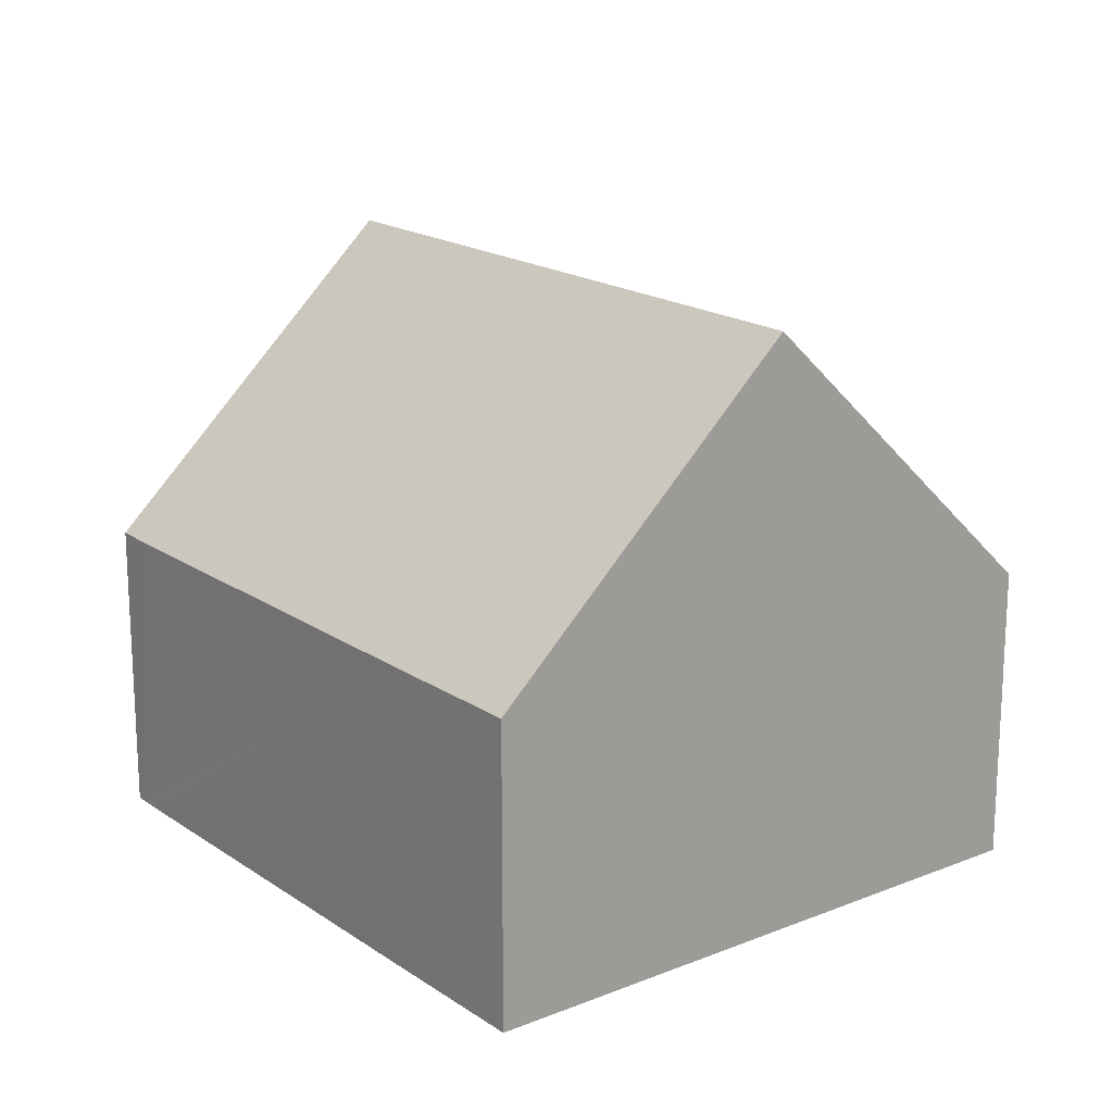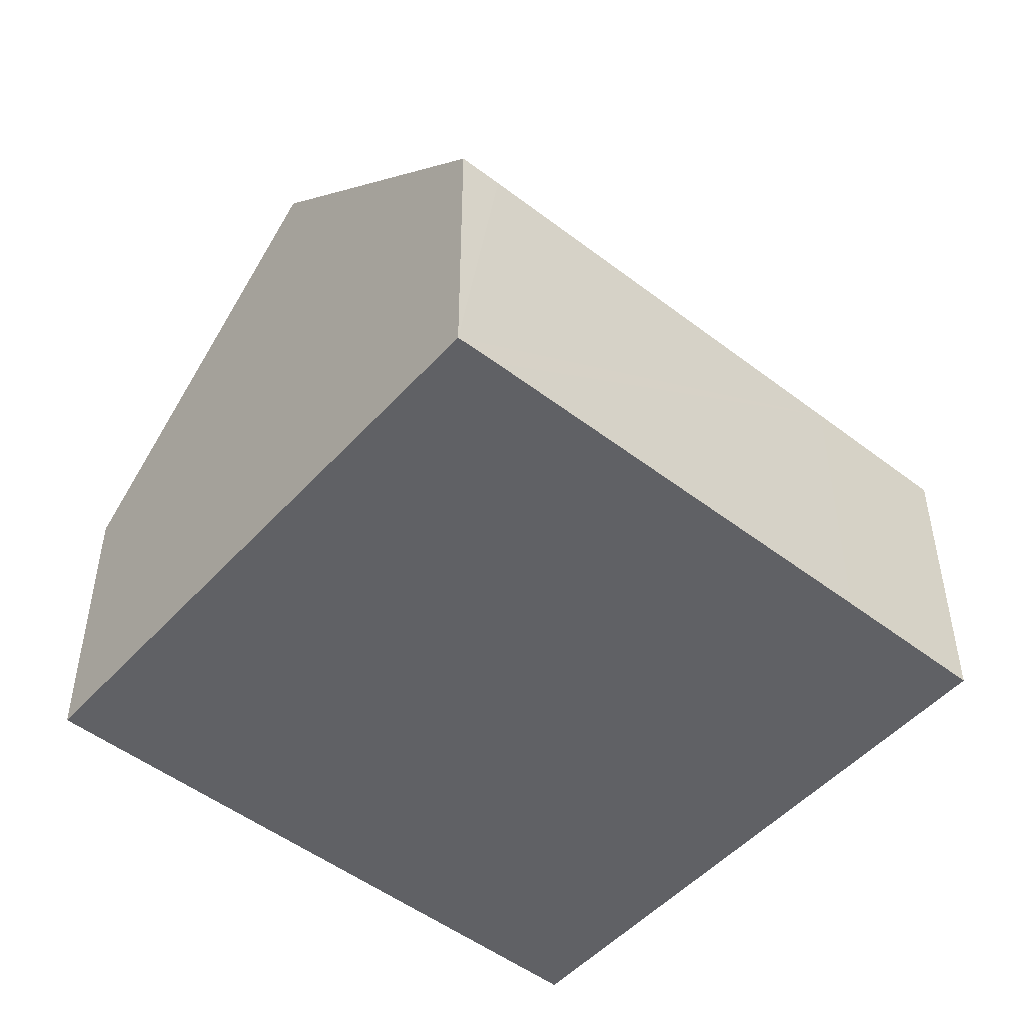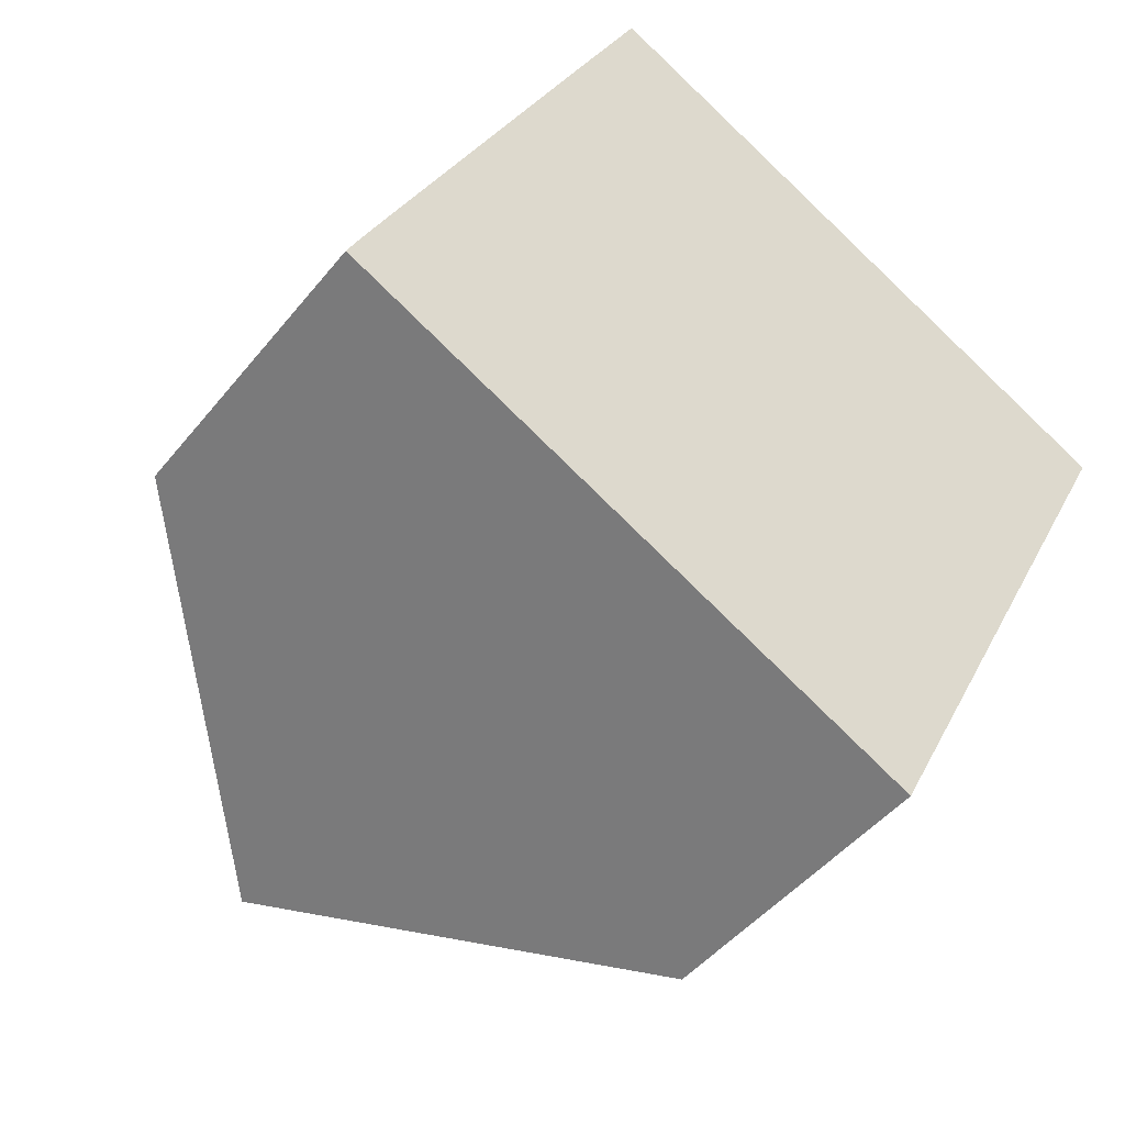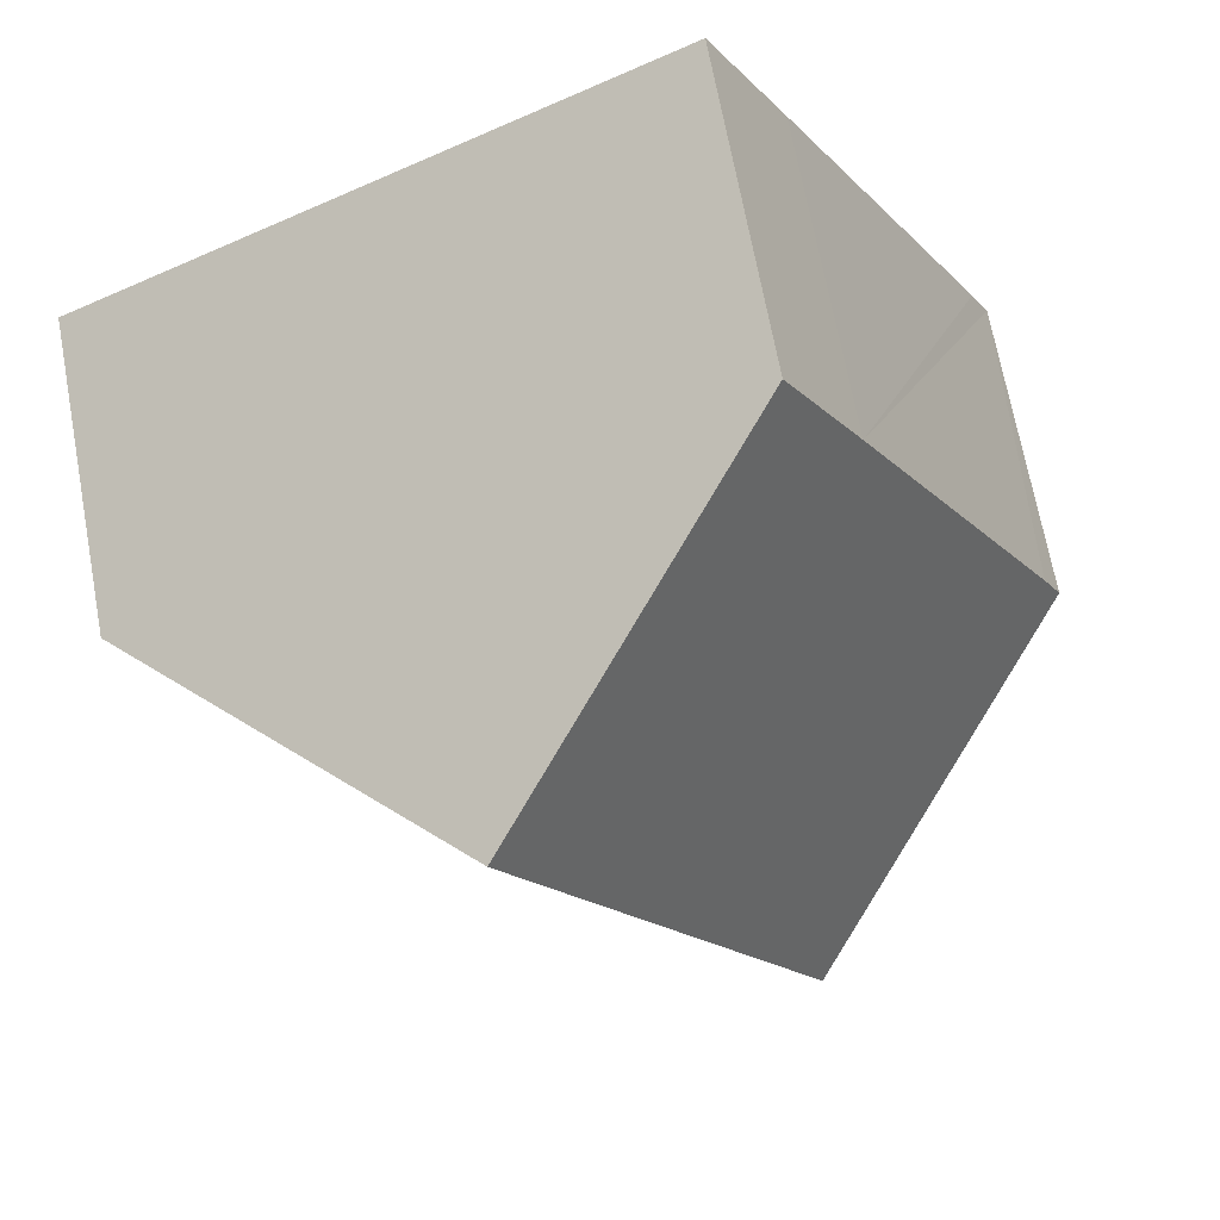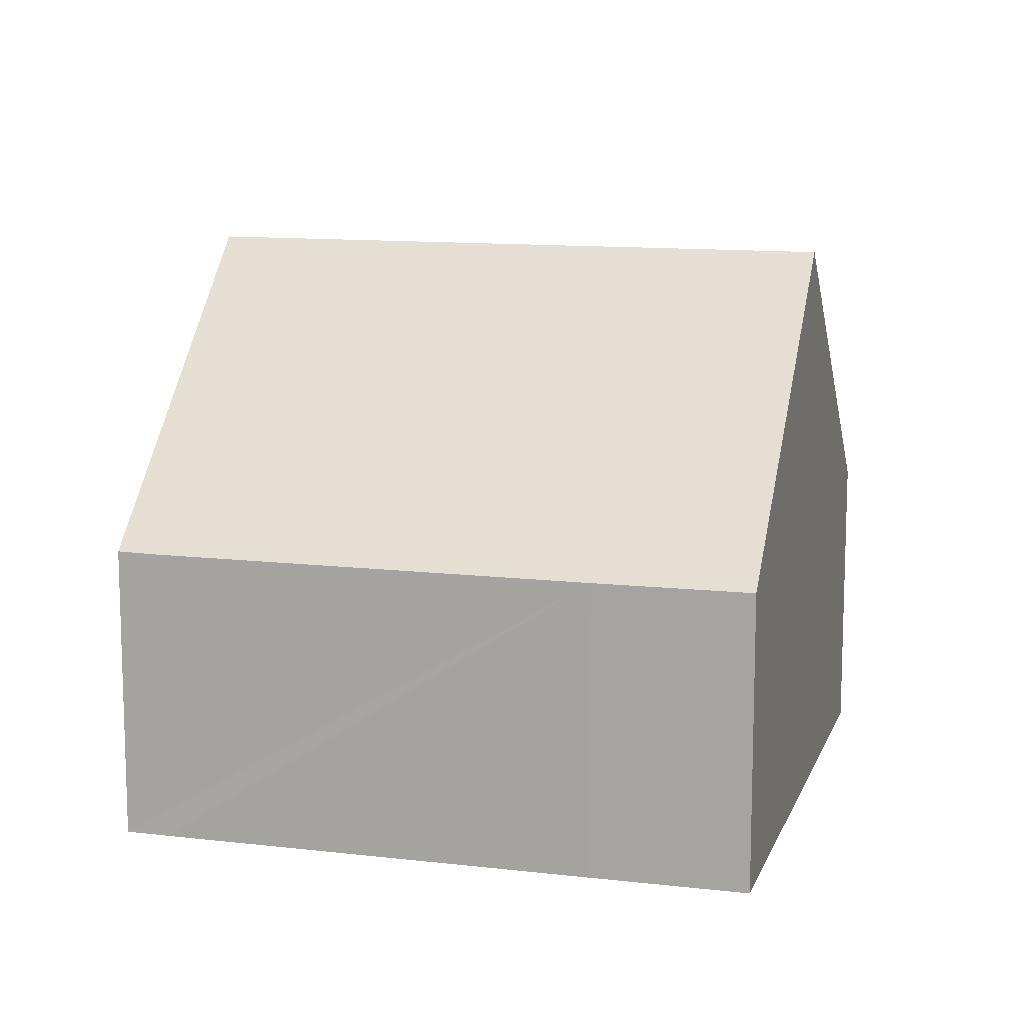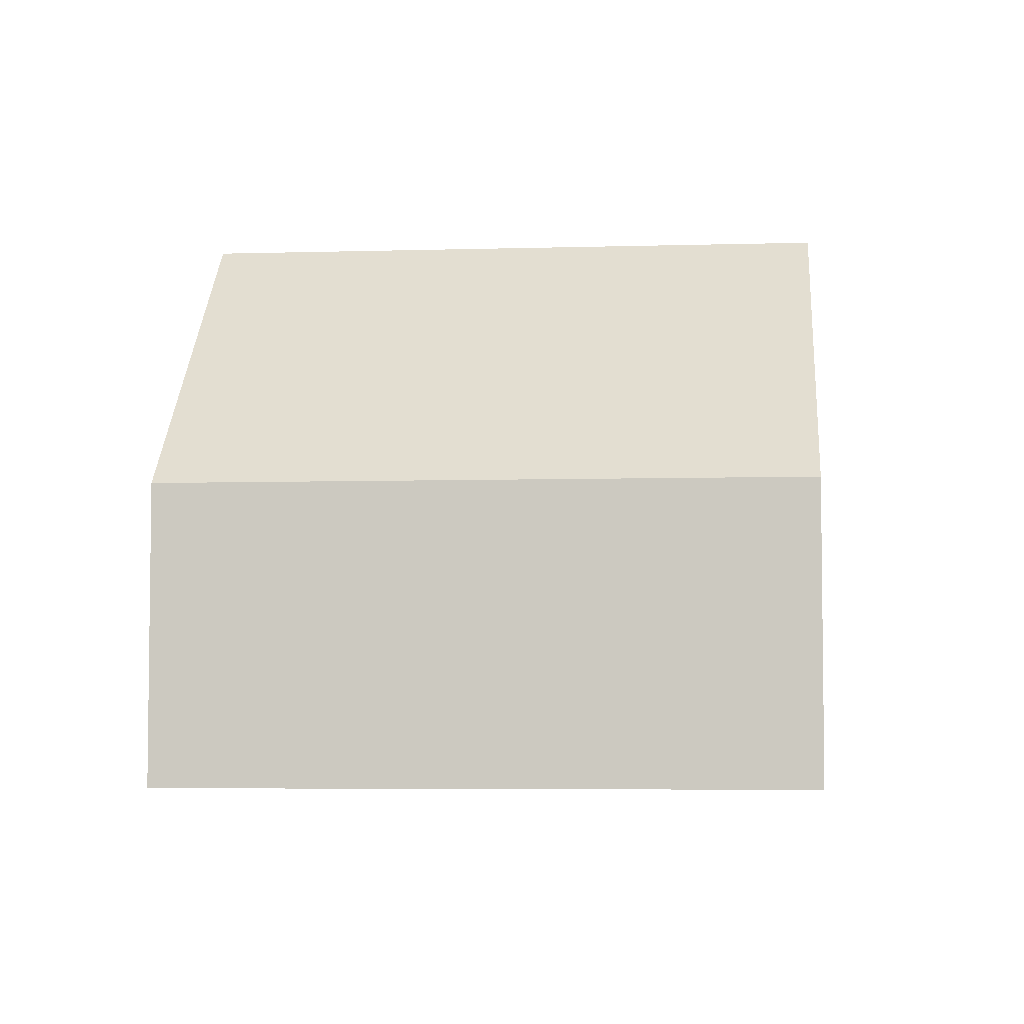
<metadata>
{"format":"obj","ext":"obj","renderer":"f3d","projection":"perspective","resolution":1024,"background":"white","views":[{"elev":18.3,"azim":-10.8,"up":"+Y"},{"elev":-49.9,"azim":-103.2,"up":"+Y"},{"elev":-45.7,"azim":-36.1,"up":"+Z"},{"elev":69.2,"azim":169.5,"up":"+Z"},{"elev":11.9,"azim":-47.3,"up":"+Y"},{"elev":-5.1,"azim":122.4,"up":"+Y"}]}
</metadata>
<code>
v  8.651 4.633 -4.41
v  8.934 9.155 6.837
v  13.26 4.633 4.632
v  4.322 9.155 -2.203
v  0 4.641 2.842e-16
v  0.302 4.632 0.612
v  3.47 4.63 6.827
v  4.608 4.638 9.04
v  0 0 0
v  0.302 -3.747e-17 0.612
v  3.47 -4.18e-16 6.827
v  4.608 -5.535e-16 9.04
v  8.934 -4.186e-16 6.837
v  13.26 -2.836e-16 4.632
v  8.651 2.7e-16 -4.41
v  4.322 1.349e-16 -2.203
g defaultobject
f 1 2 3
f 2 1 4
f 5 2 4
f 2 5 6
f 2 6 7
f 2 7 8
f 9 6 5
f 6 9 7
f 7 9 10
f 7 10 11
f 7 11 8
f 8 11 12
f 12 2 8
f 2 12 3
f 3 12 13
f 3 13 14
f 14 1 3
f 1 14 15
f 1 5 4
f 5 1 9
f 9 1 16
f 16 1 15
f 11 13 12
f 13 11 10
f 13 10 14
f 14 10 15
f 15 10 16
f 16 10 9

</code>
